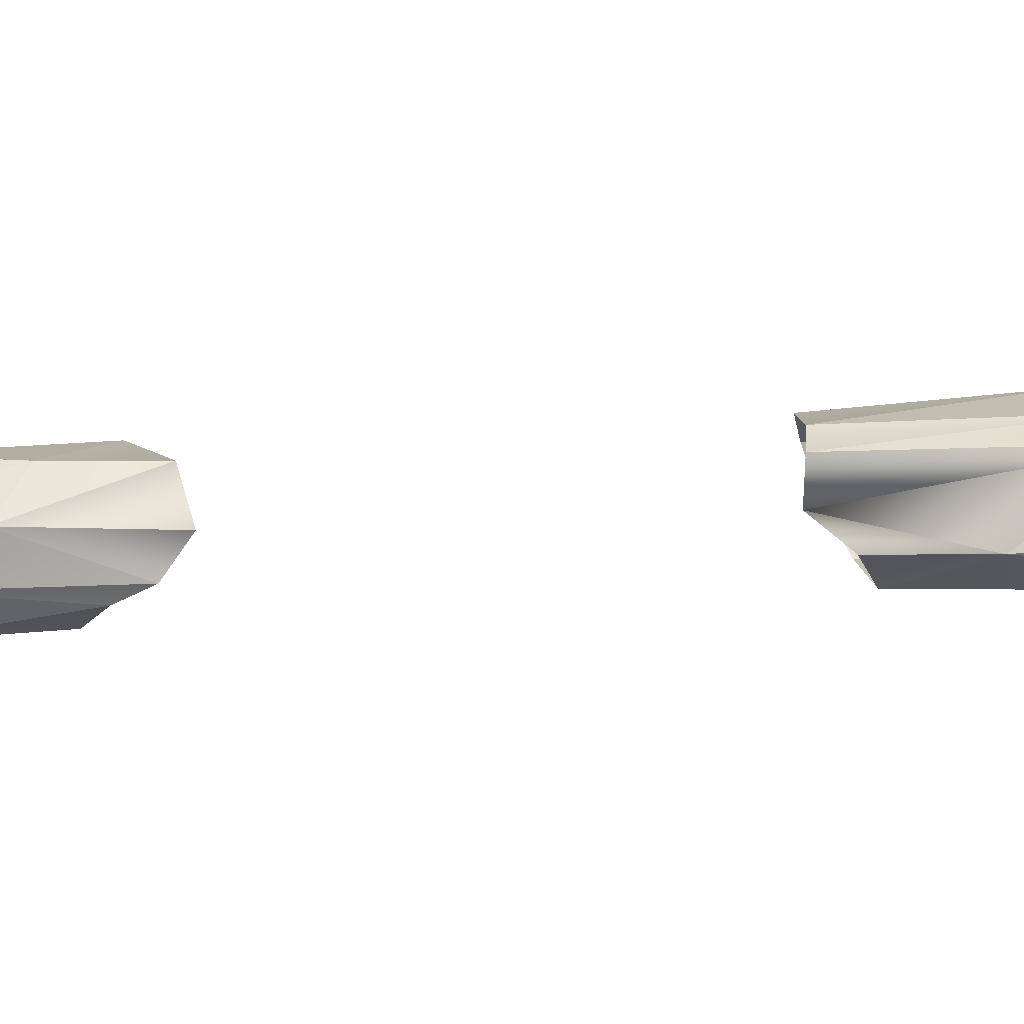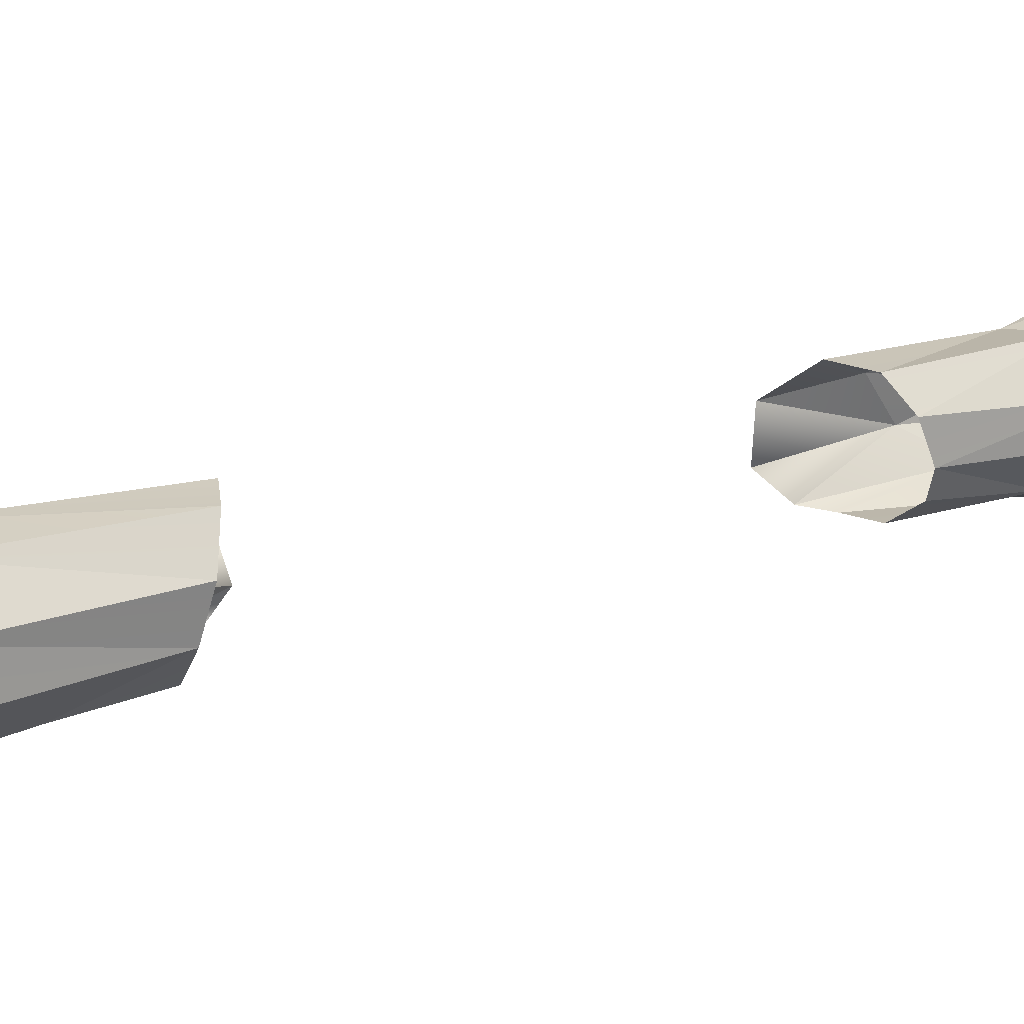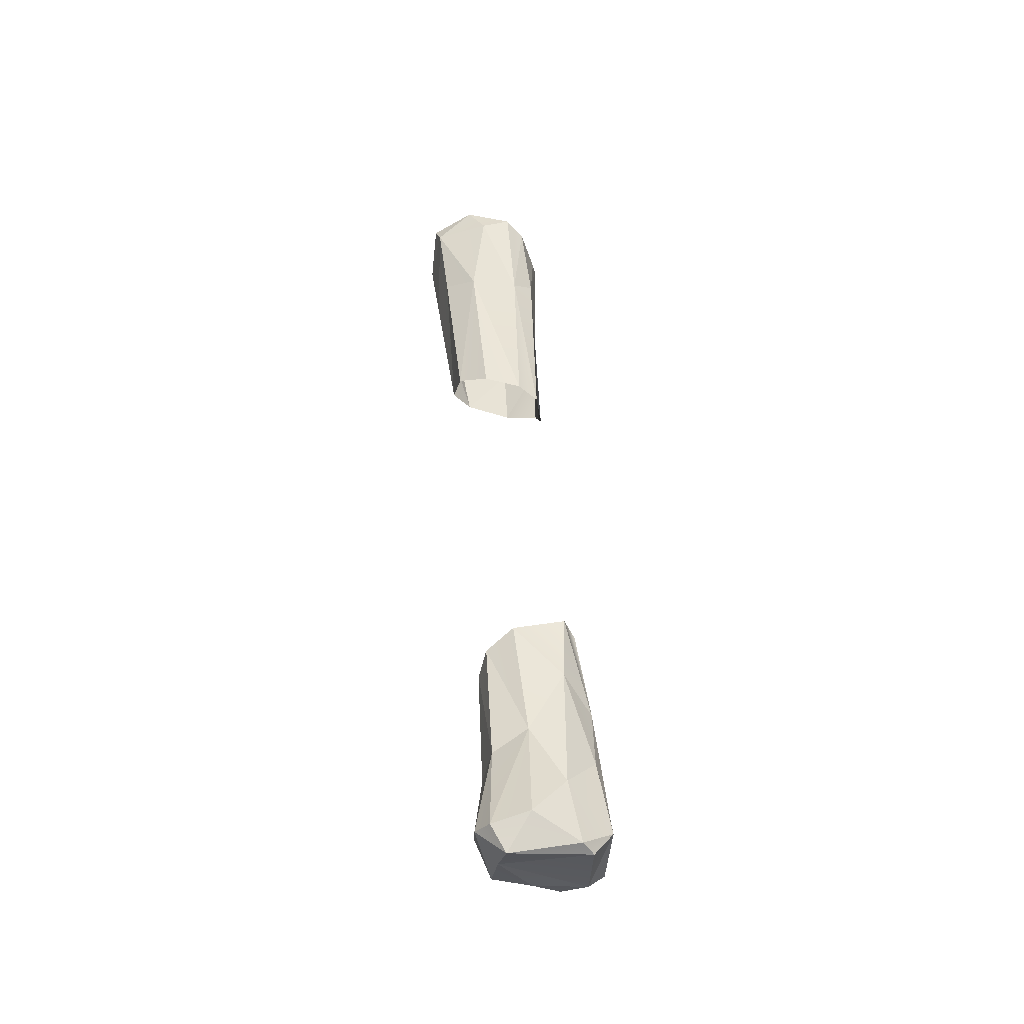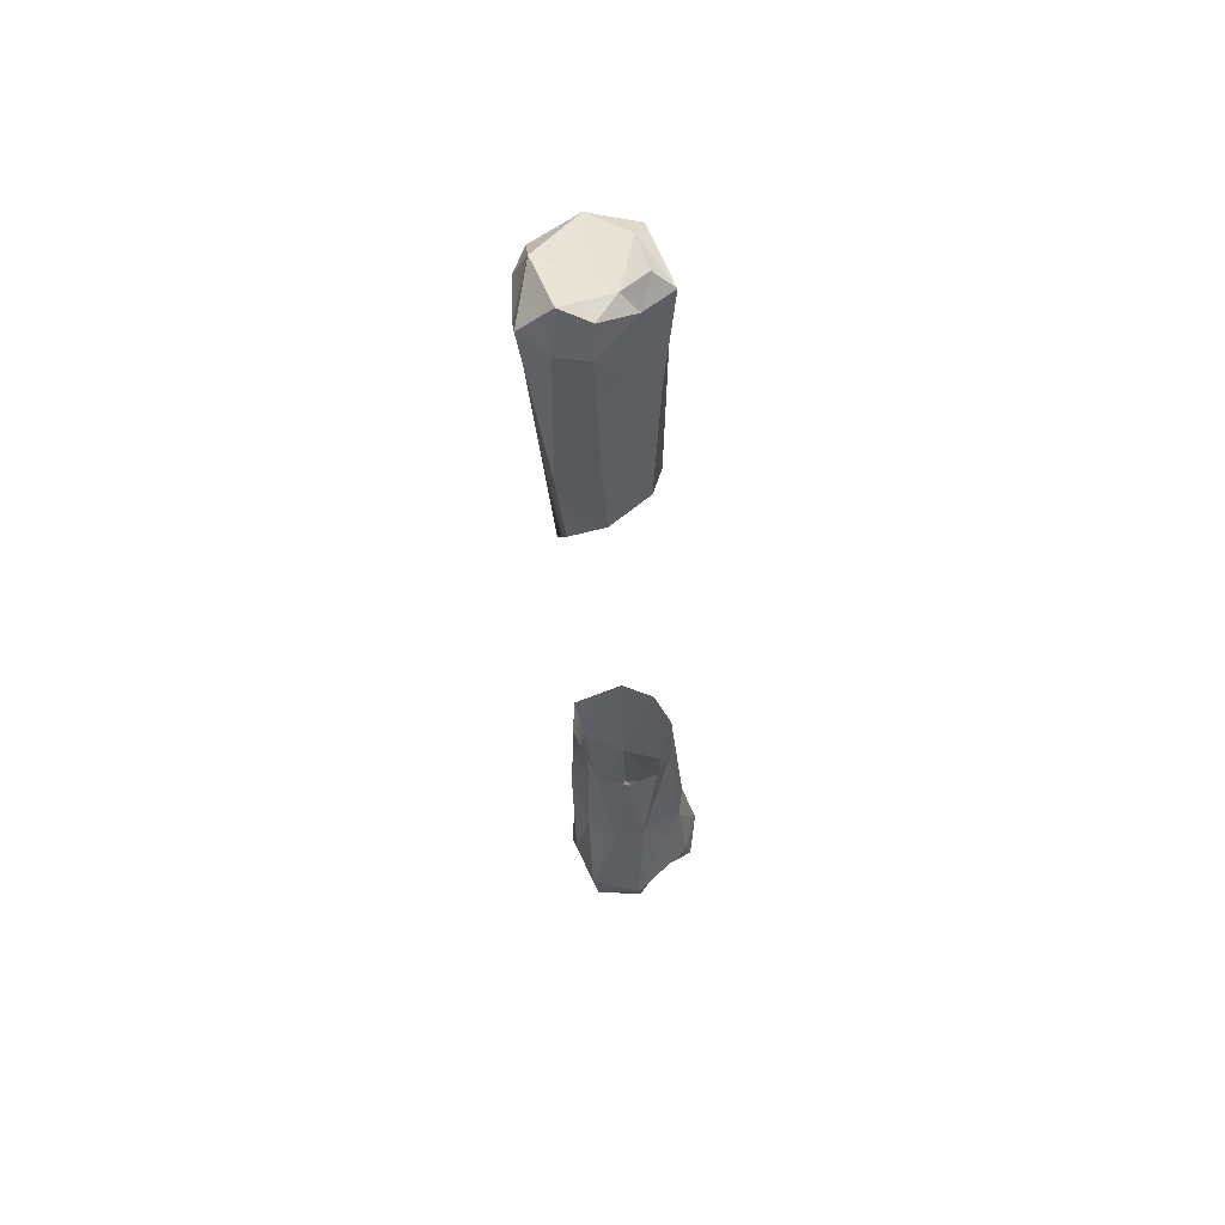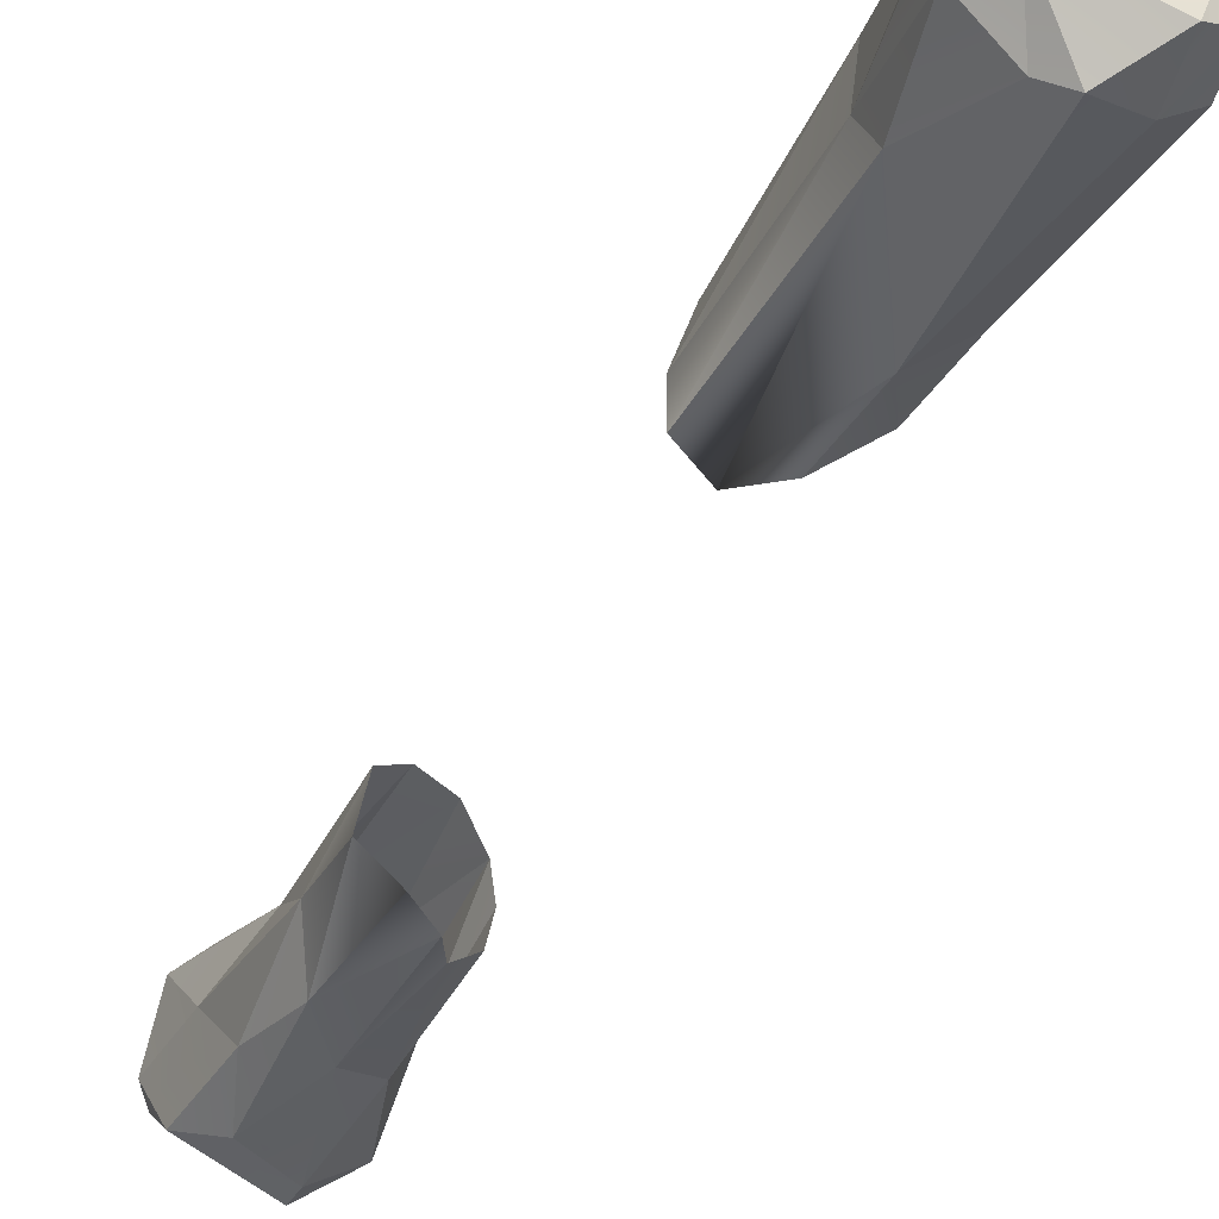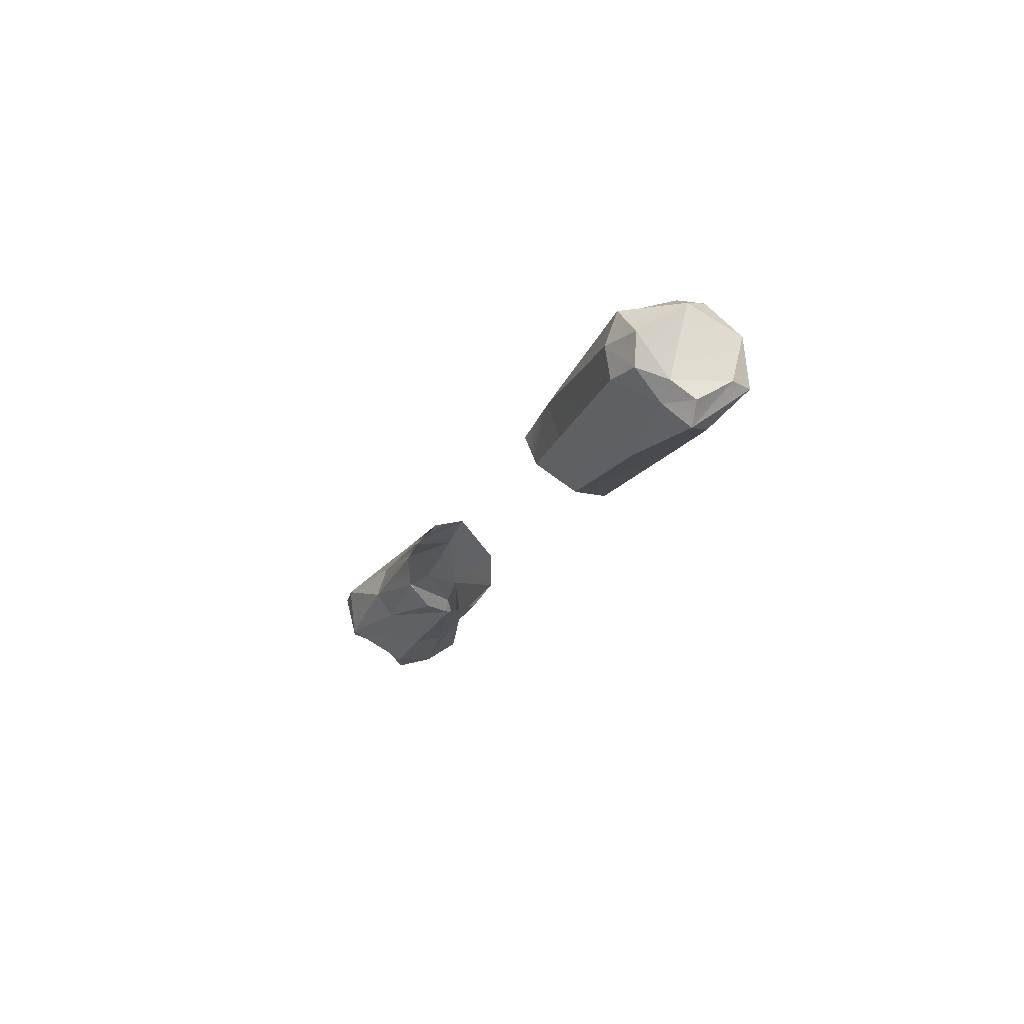
<metadata>
{"format":"obj","ext":"obj","renderer":"f3d","projection":"perspective","resolution":1024,"background":"white","views":[{"elev":-56.2,"azim":-112.7,"up":"+Y"},{"elev":53.7,"azim":48.7,"up":"+Y"},{"elev":-64.2,"azim":-126.2,"up":"+Z"},{"elev":77.3,"azim":34.0,"up":"+Z"},{"elev":-18.9,"azim":-39.6,"up":"+Y"},{"elev":79.7,"azim":107.6,"up":"+Z"}]}
</metadata>
<code>
v 253.4 123.7 -87.45
v 253.4 123.7 -87.44
v 253.4 123.7 -87.44
v 253.4 123.7 -87.45
v 253.4 123.7 -87.44
v 253.4 123.7 -87.45
v 253.4 123.7 -87.44
v 253.4 123.7 -87.45
v 253.4 123.7 -87.46
v 253.4 123.7 -87.46
v 253.4 123.7 -87.44
v 253.4 123.7 -87.45
v 253.4 123.7 -87.44
v 253.4 123.7 -87.46
v 253.4 123.7 -87.45
v 253.4 123.7 -87.46
v 253.4 123.7 -87.46
v 253.4 123.7 -87.47
v 253.4 123.7 -87.46
v 253.4 123.7 -87.46
v 253.4 123.7 -87.46
v 253.4 123.7 -87.46
v 253.4 123.7 -87.46
v 253.4 123.7 -87.46
v 253.4 123.7 -87.47
v 253.4 123.7 -87.47
v 253.4 123.7 -87.46
v 253.4 123.7 -87.47
v 253.4 123.7 -87.46
v 253.4 123.7 -87.46
v 253.4 123.7 -87.47
v 253.4 123.7 -87.47
v 253.4 123.7 -87.45
v 253.4 123.7 -87.44
v 253.4 123.7 -87.44
v 253.4 123.7 -87.44
v 253.4 123.7 -87.39
v 253.4 123.7 -87.37
v 253.4 123.7 -87.37
v 253.4 123.7 -87.39
v 253.4 123.7 -87.38
v 253.4 123.7 -87.37
v 253.4 123.7 -87.38
v 253.4 123.7 -87.4
v 253.4 123.7 -87.4
v 253.4 123.7 -87.39
v 253.4 123.7 -87.39
v 253.4 123.7 -87.39
v 253.4 123.7 -87.4
v 253.4 123.7 -87.38
v 253.4 123.7 -87.38
v 253.4 123.7 -87.38
v 253.4 123.7 -87.37
v 253.4 123.7 -87.37
v 253.4 123.7 -87.37
v 253.4 123.7 -87.38
v 253.4 123.7 -87.37
v 253.4 123.7 -87.37
v 253.4 123.7 -87.37
v 253.4 123.7 -87.37
v 253.4 123.7 -87.38
v 253.4 123.7 -87.38
v 253.4 123.7 -87.37
v 253.4 123.7 -87.37
v 253.4 123.7 -87.4
v 253.4 123.7 -87.4
v 253.4 123.7 -87.44
v 253.4 123.7 -87.46
v 253.4 123.7 -87.47
v 253.4 123.7 -87.4
v 253.4 123.7 -87.4
v 253.4 123.7 -87.4
v 253.4 123.7 -87.4
v 253.4 123.7 -87.38
v 253.4 123.7 -87.37
f 1 2 3
f 4 5 2
f 5 4 6
f 7 8 9
f 10 11 9
f 12 13 10
f 14 1 15
f 16 4 17
f 12 10 18
f 19 20 21
f 22 23 24
f 25 22 24
f 26 27 22
f 28 26 25
f 28 18 26
f 29 30 31
f 19 29 32
f 32 25 19
f 32 28 25
f 28 32 31
f 33 15 34
f 33 35 12
f 15 36 34
f 37 38 39
f 40 41 42
f 43 41 44
f 45 46 47
f 48 49 50
f 50 37 39
f 47 46 51
f 46 52 51
f 39 38 53
f 42 54 55
f 56 57 58
f 51 59 57
f 60 57 59
f 61 62 63
f 63 39 53
f 64 60 59
f 63 64 59
f 65 49 48
f 66 65 46
f 7 6 8
f 1 4 2
f 67 5 6
f 16 8 6
f 9 11 7
f 10 13 11
f 33 12 30
f 33 68 15
f 30 68 33
f 68 14 15
f 17 4 1
f 8 27 9
f 16 6 4
f 10 27 26
f 16 21 20
f 26 18 10
f 69 12 18
f 69 30 12
f 30 29 68
f 29 14 68
f 14 17 1
f 16 24 23
f 21 14 29
f 19 24 20
f 22 27 23
f 25 26 22
f 28 69 18
f 69 31 30
f 28 31 69
f 32 29 31
f 19 21 29
f 19 25 24
f 15 3 36
f 12 35 13
f 33 34 35
f 70 37 71
f 38 40 42
f 47 72 45
f 40 44 41
f 44 72 43
f 56 41 43
f 46 65 48
f 50 73 37
f 50 49 73
f 42 41 54
f 51 43 47
f 54 41 58
f 52 48 61
f 62 48 50
f 50 74 62
f 55 38 42
f 74 50 39
f 75 54 58
f 55 54 64
f 60 58 57
f 57 56 51
f 74 63 62
f 59 52 61
f 59 61 63
f 59 51 52
f 64 53 55
f 64 75 60
f 63 53 64
f 73 71 37
f 40 70 44
f 45 66 46
f 7 67 6
f 16 23 8
f 8 23 27
f 10 9 27
f 16 17 21
f 16 20 24
f 21 17 14
f 15 1 3
f 70 40 37
f 38 37 40
f 47 43 72
f 56 58 41
f 51 56 43
f 52 46 48
f 62 61 48
f 55 53 38
f 75 64 54
f 60 75 58
f 74 39 63

</code>
